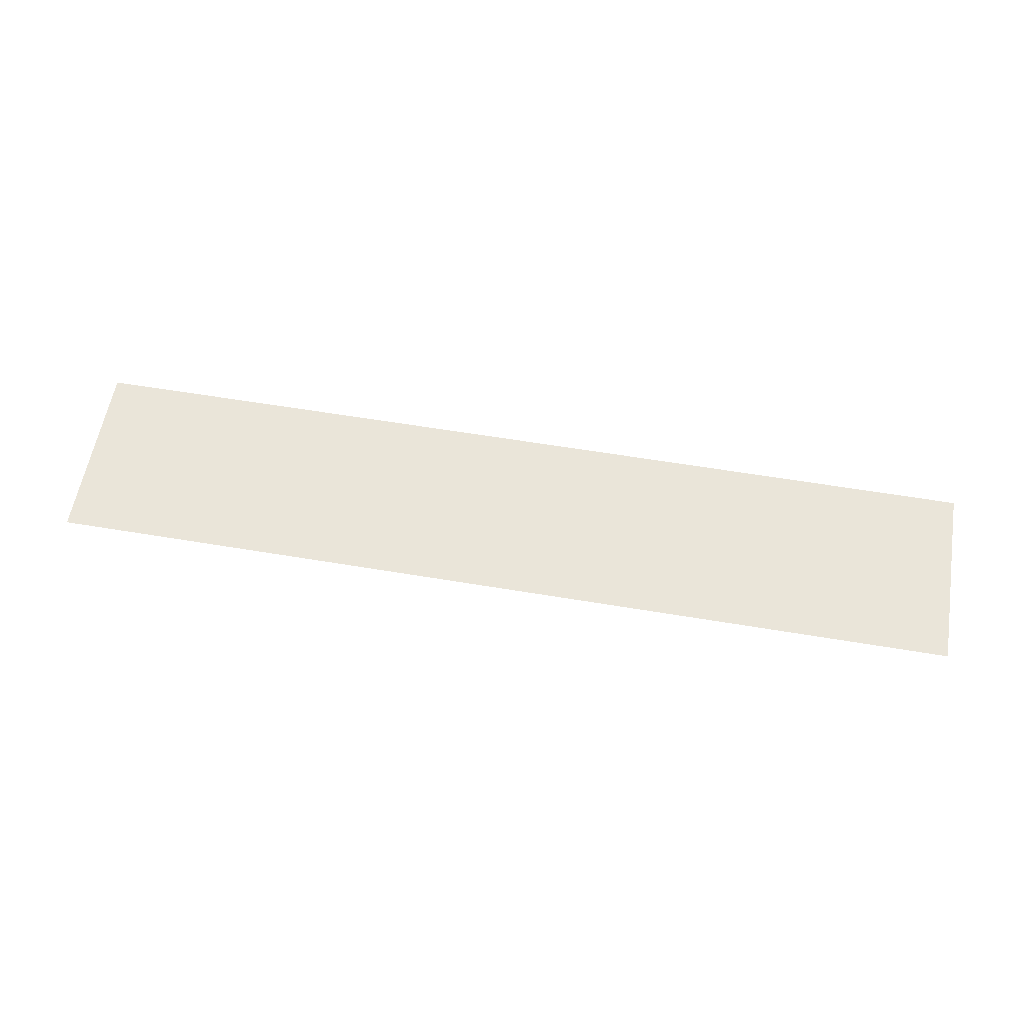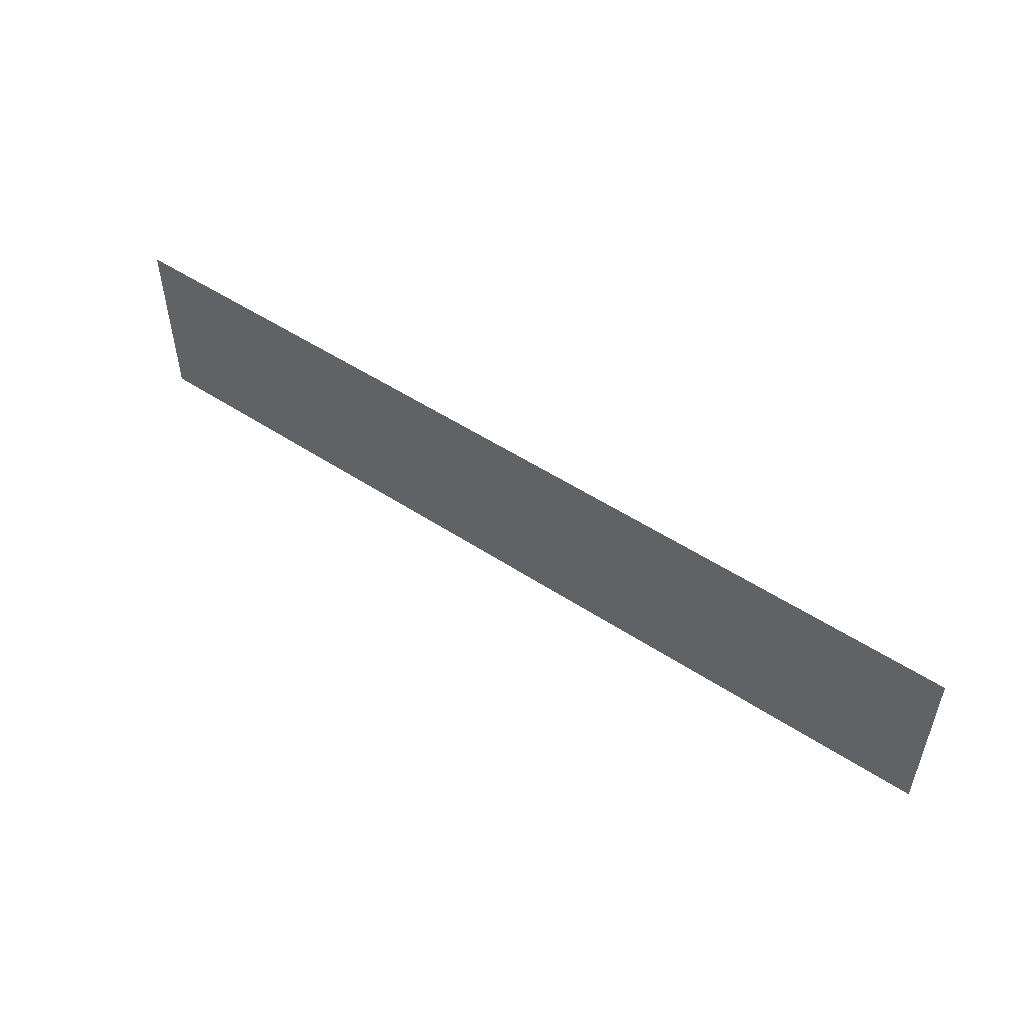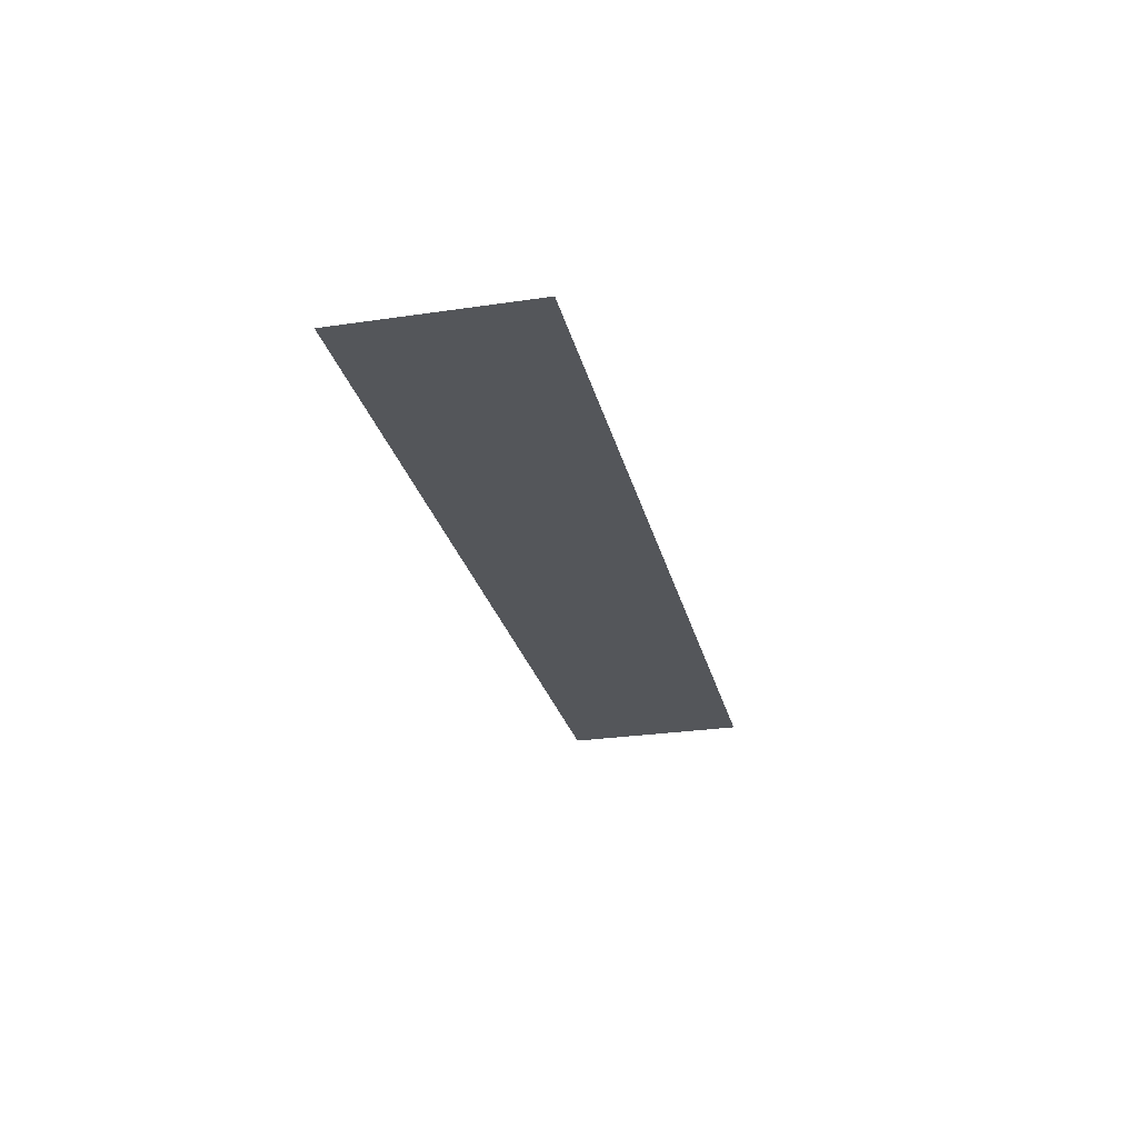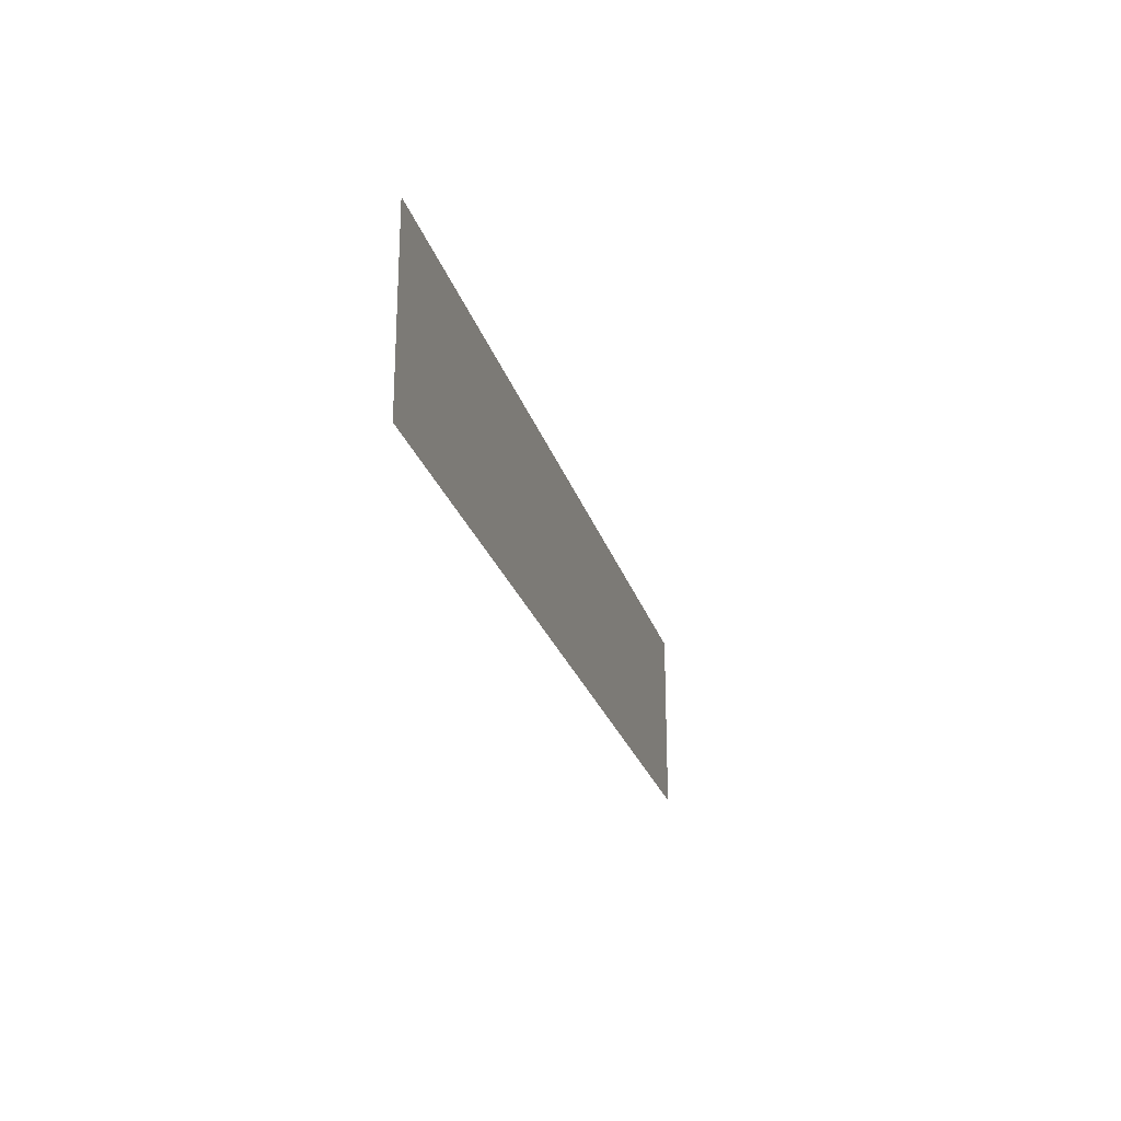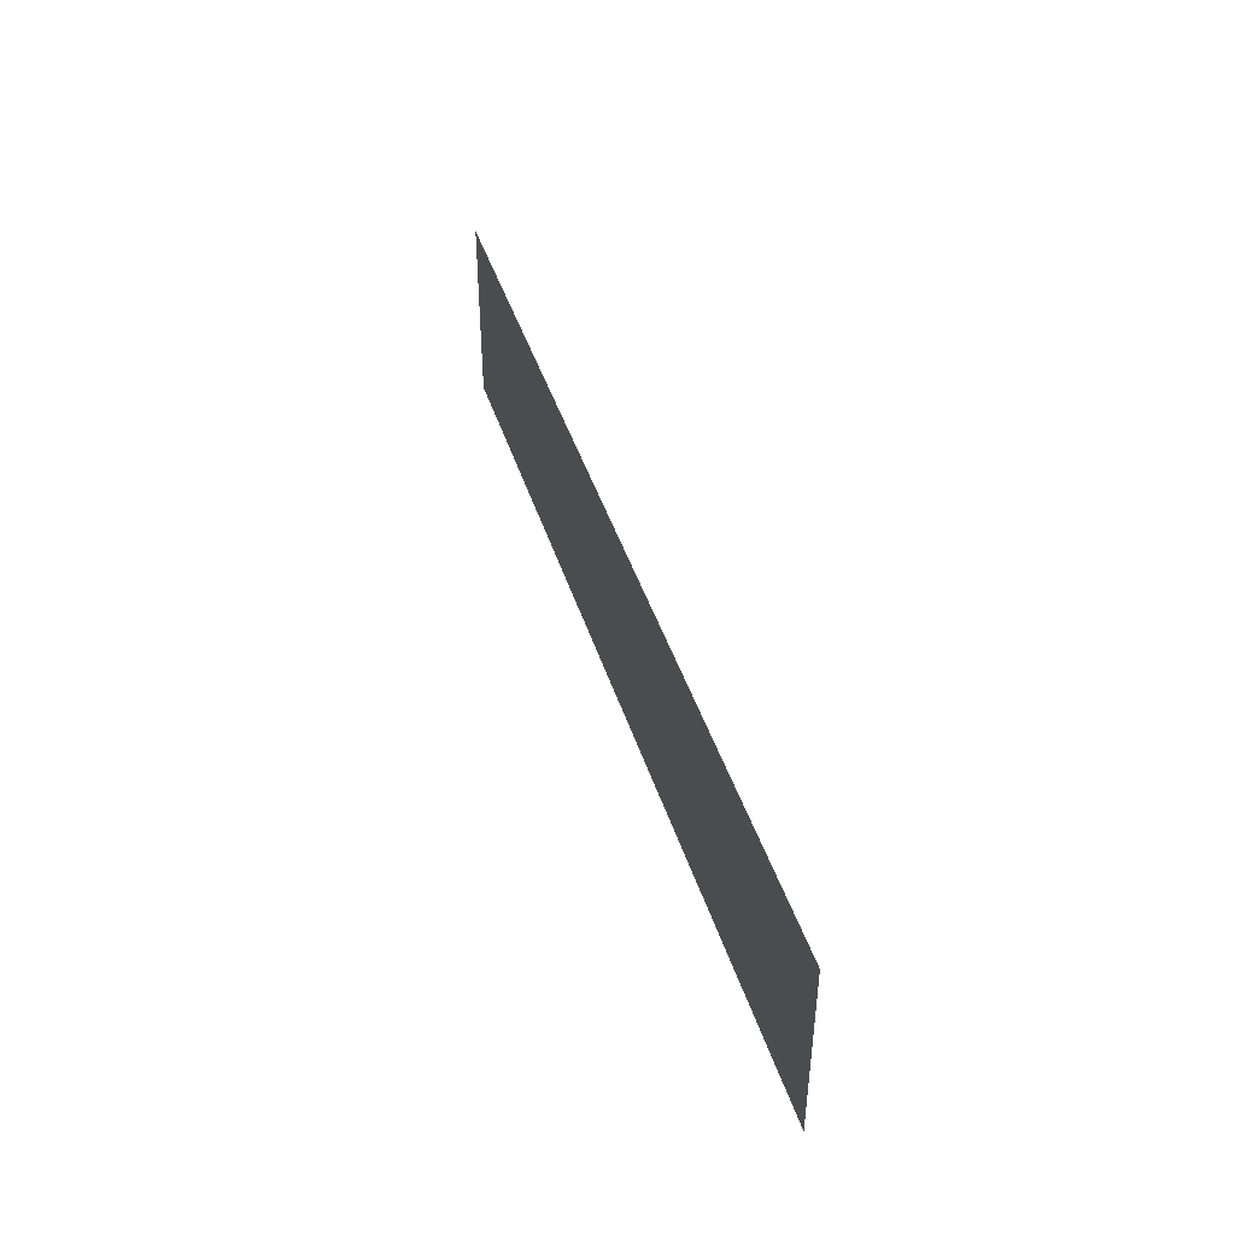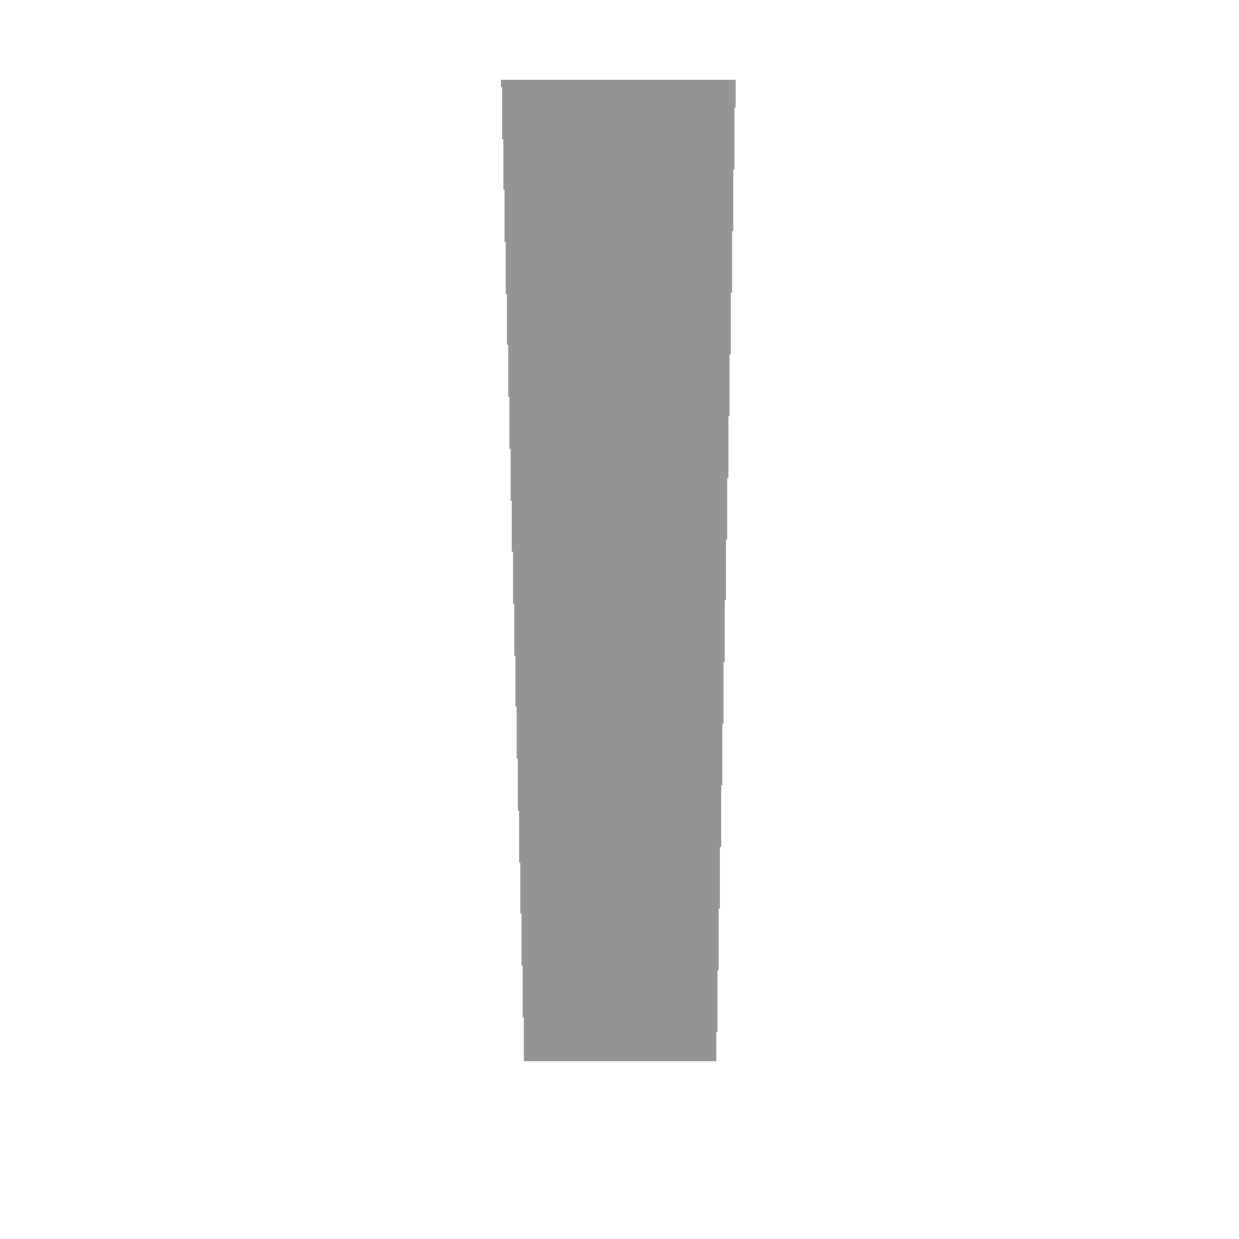
<metadata>
{"format":"obj","ext":"obj","renderer":"f3d","projection":"perspective","resolution":1024,"background":"white","views":[{"elev":58.2,"azim":-170.1,"up":"+Y"},{"elev":51.5,"azim":-144.5,"up":"+Z"},{"elev":-25.3,"azim":102.6,"up":"+Y"},{"elev":-23.8,"azim":-75.3,"up":"+Z"},{"elev":42.6,"azim":73.2,"up":"+Z"},{"elev":-67.0,"azim":90.1,"up":"+Y"}]}
</metadata>
<code>
o 294
v 2217 1861 13.28
v 2217 1861 13.26
v 2217 1861 13.26
v 2217 1861 13.26
v 2217 1861 13.26
v 2217 1861 13.26
v 2217 1861 13.28
v 2217 1861 13.28
v 2217 1861 13.28
v 2217 1861 13.28
f 1 2 3
f 1 4 5
f 6 7 8
f 6 9 10

</code>
